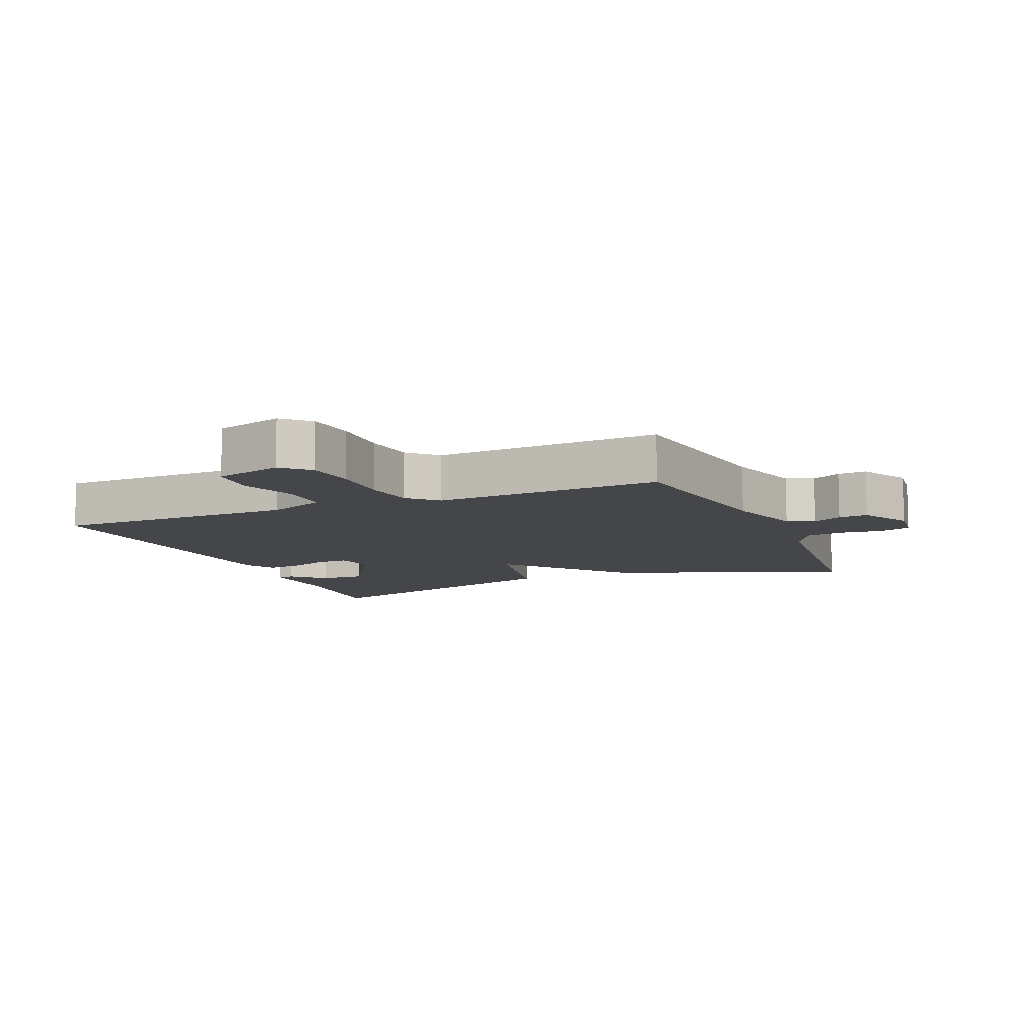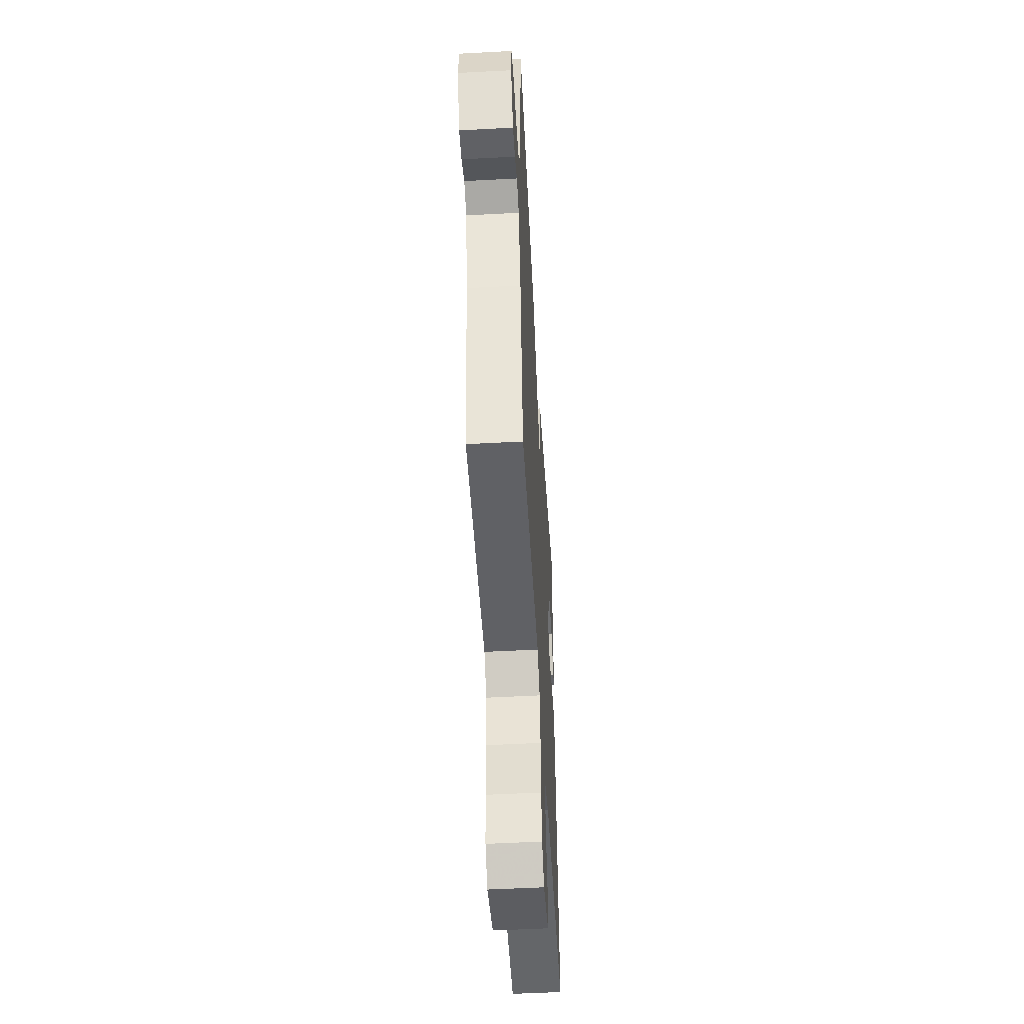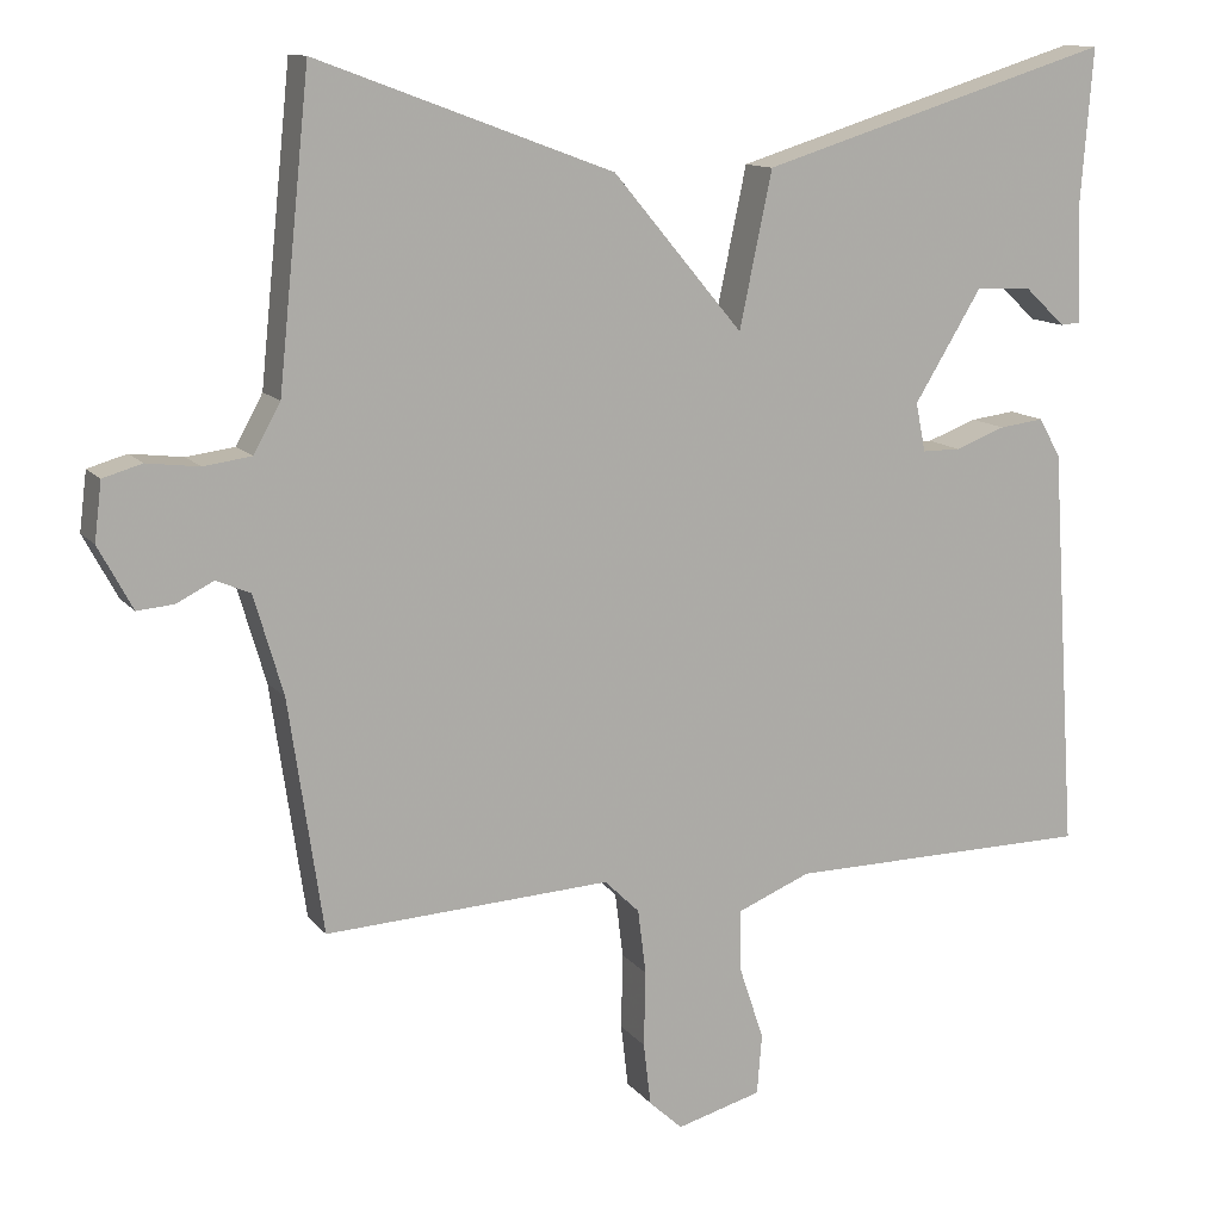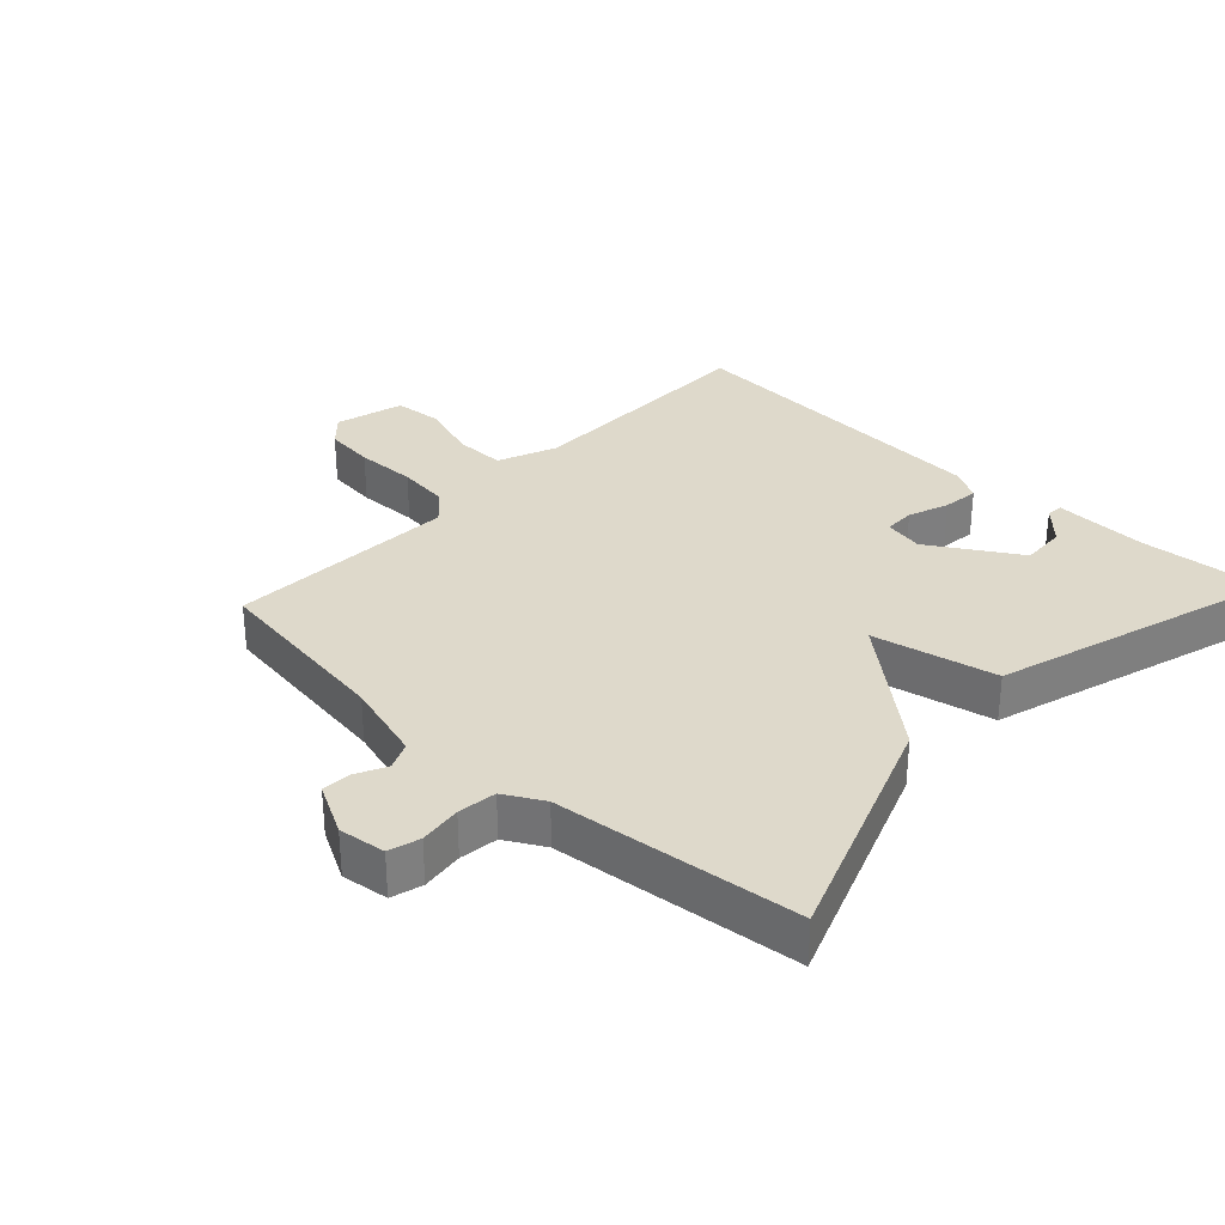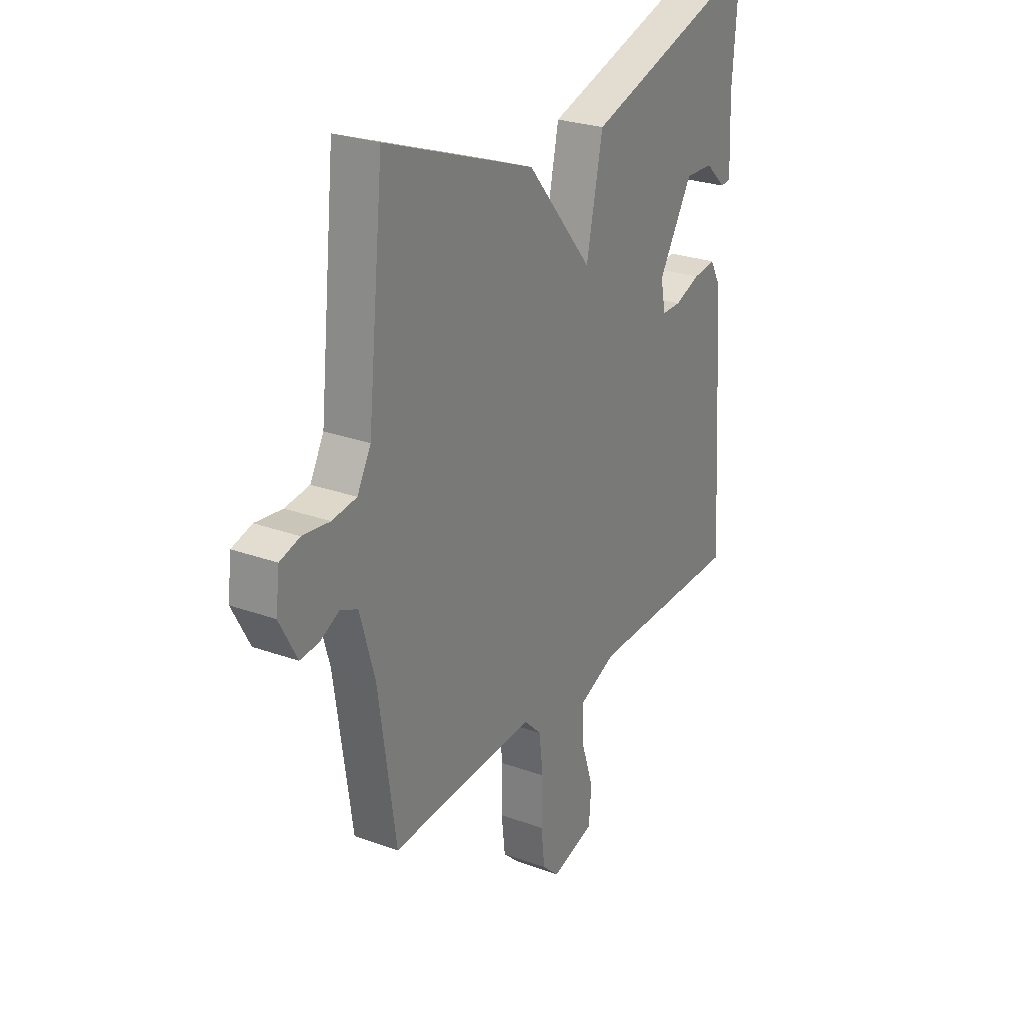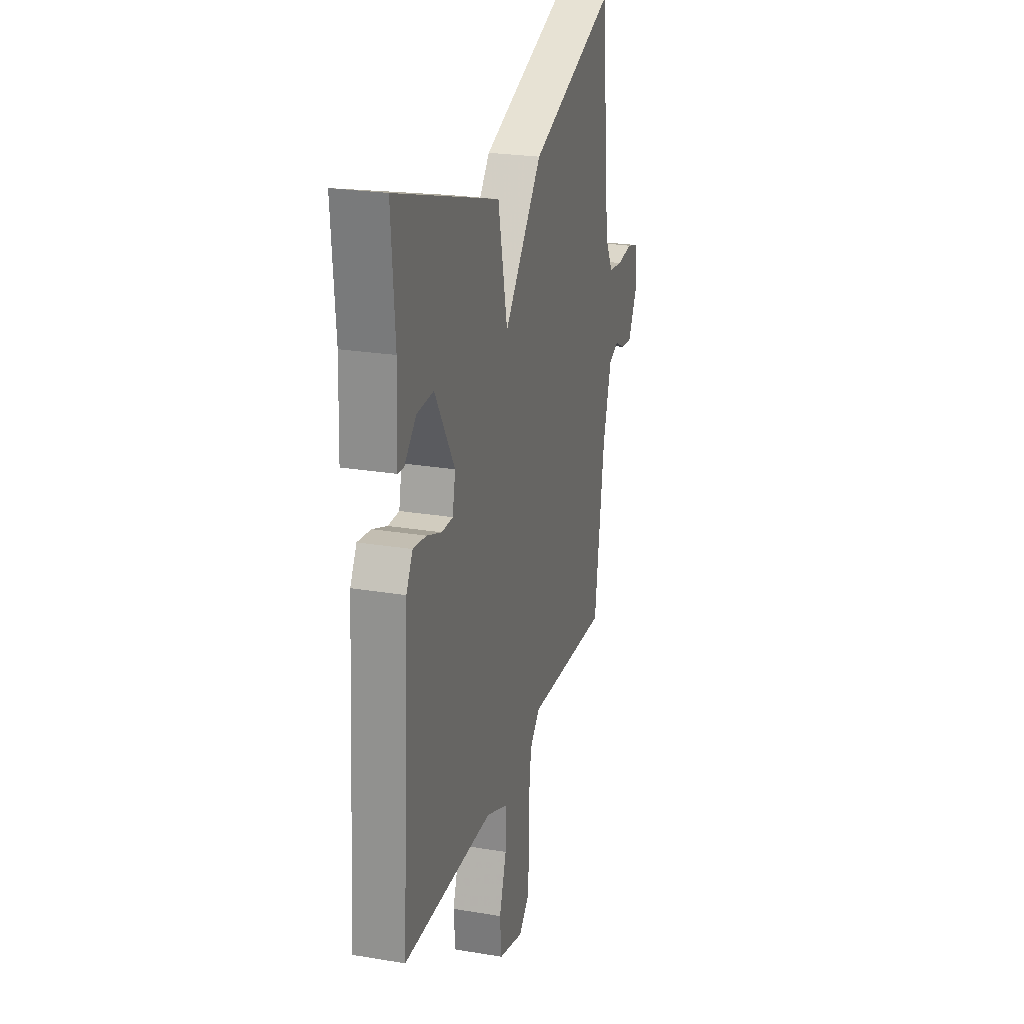
<metadata>
{"format":"obj","ext":"obj","renderer":"f3d","projection":"perspective","resolution":1024,"background":"white","views":[{"elev":-9.7,"azim":-157.0,"up":"+Y"},{"elev":-52.3,"azim":-86.7,"up":"+Z"},{"elev":12.3,"azim":-23.2,"up":"+Z"},{"elev":31.8,"azim":-47.1,"up":"+Y"},{"elev":26.3,"azim":-60.2,"up":"+Z"},{"elev":24.2,"azim":105.5,"up":"+Z"}]}
</metadata>
<code>
v 0.5 0.07 0.5
v 0.485 0.07 0.307
v 0.491 0.07 0.164
v 0.466 0.07 0.162
v 0.416 0.07 0.209
v 0.347 0.07 0.212
v 0.264 0.07 0.076
v 0.276 0.07 0.016
v 0.323 0.07 0.016
v 0.385 0.07 0.039
v 0.44 0.07 0.046
v 0.467 0.07 -0.002
v 0.5 0.07 -0.5
v 0.123 0.07 -0.504
v 0.033 0.07 -0.541
v 0.034 0.07 -0.618
v 0.064 0.07 -0.708
v 0.058 0.07 -0.782
v -0.047 0.07 -0.811
v -0.088 0.07 -0.773
v -0.097 0.07 -0.696
v -0.095 0.07 -0.603
v -0.105 0.07 -0.523
v -0.148 0.07 -0.481
v -0.5 0.07 -0.5
v -0.542 0.07 -0.213
v -0.578 0.07 -0.09
v -0.62 0.07 -0.072
v -0.666 0.07 -0.095
v -0.711 0.07 -0.099
v -0.753 0.07 -0.021
v -0.744 0.07 0.051
v -0.696 0.07 0.065
v -0.631 0.07 0.057
v -0.572 0.07 0.065
v -0.539 0.07 0.125
v -0.5 0.07 0.5
v -0.136 0.07 0.365
v 0.024 0.07 0.175
v 0.064 0.07 0.365
v 0.5 0 0.5
v 0.485 0 0.307
v 0.491 0 0.164
v 0.466 0 0.162
v 0.416 0 0.209
v 0.347 0 0.212
v 0.264 0 0.076
v 0.276 0 0.016
v 0.323 0 0.016
v 0.385 0 0.039
v 0.44 0 0.046
v 0.467 0 -0.002
v 0.5 0 -0.5
v 0.123 0 -0.504
v 0.033 0 -0.541
v 0.034 0 -0.618
v 0.064 0 -0.708
v 0.058 0 -0.782
v -0.047 0 -0.811
v -0.088 0 -0.773
v -0.097 0 -0.696
v -0.095 0 -0.603
v -0.105 0 -0.523
v -0.148 0 -0.481
v -0.5 0 -0.5
v -0.542 0 -0.213
v -0.578 0 -0.09
v -0.62 0 -0.072
v -0.666 0 -0.095
v -0.711 0 -0.099
v -0.753 0 -0.021
v -0.744 0 0.051
v -0.696 0 0.065
v -0.631 0 0.057
v -0.572 0 0.065
v -0.539 0 0.125
v -0.5 0 0.5
v -0.136 0 0.365
v 0.024 0 0.175
v 0.064 0 0.365
f 39 40 1 2
f 36 37 38 39
f 35 36 39
f 32 33 34
f 31 32 34
f 30 31 34
f 29 30 34
f 28 29 34
f 27 28 34 35
f 26 27 35 39
f 24 25 26 39
f 20 21 22
f 19 20 22
f 18 19 22
f 17 18 22
f 16 17 22
f 15 16 22 23
f 23 24 39
f 15 23 39
f 14 15 39
f 12 13 14
f 11 12 14
f 10 11 14
f 9 10 14
f 2 3 4 5
f 2 5 6
f 39 2 6
f 8 9 14
f 7 8 14 39
f 6 7 39
f 42 41 80 79
f 79 78 77 76
f 79 76 75
f 74 73 72
f 74 72 71
f 74 71 70
f 74 70 69
f 74 69 68
f 75 74 68 67
f 79 75 67 66
f 79 66 65 64
f 62 61 60
f 62 60 59
f 62 59 58
f 62 58 57
f 62 57 56
f 63 62 56 55
f 79 64 63
f 79 63 55
f 79 55 54
f 54 53 52
f 54 52 51
f 54 51 50
f 54 50 49
f 45 44 43 42
f 46 45 42
f 46 42 79
f 54 49 48
f 79 54 48 47
f 79 47 46
f 1 41 42 2
f 2 42 43 3
f 3 43 44 4
f 4 44 45 5
f 5 45 46 6
f 6 46 47 7
f 7 47 48 8
f 8 48 49 9
f 9 49 50 10
f 10 50 51 11
f 11 51 52 12
f 12 52 53 13
f 13 53 54 14
f 14 54 55 15
f 15 55 56 16
f 16 56 57 17
f 17 57 58 18
f 18 58 59 19
f 19 59 60 20
f 20 60 61 21
f 21 61 62 22
f 22 62 63 23
f 23 63 64 24
f 24 64 65 25
f 25 65 66 26
f 26 66 67 27
f 27 67 68 28
f 28 68 69 29
f 29 69 70 30
f 30 70 71 31
f 31 71 72 32
f 32 72 73 33
f 33 73 74 34
f 34 74 75 35
f 35 75 76 36
f 36 76 77 37
f 37 77 78 38
f 38 78 79 39
f 39 79 80 40
f 40 80 41 1

</code>
